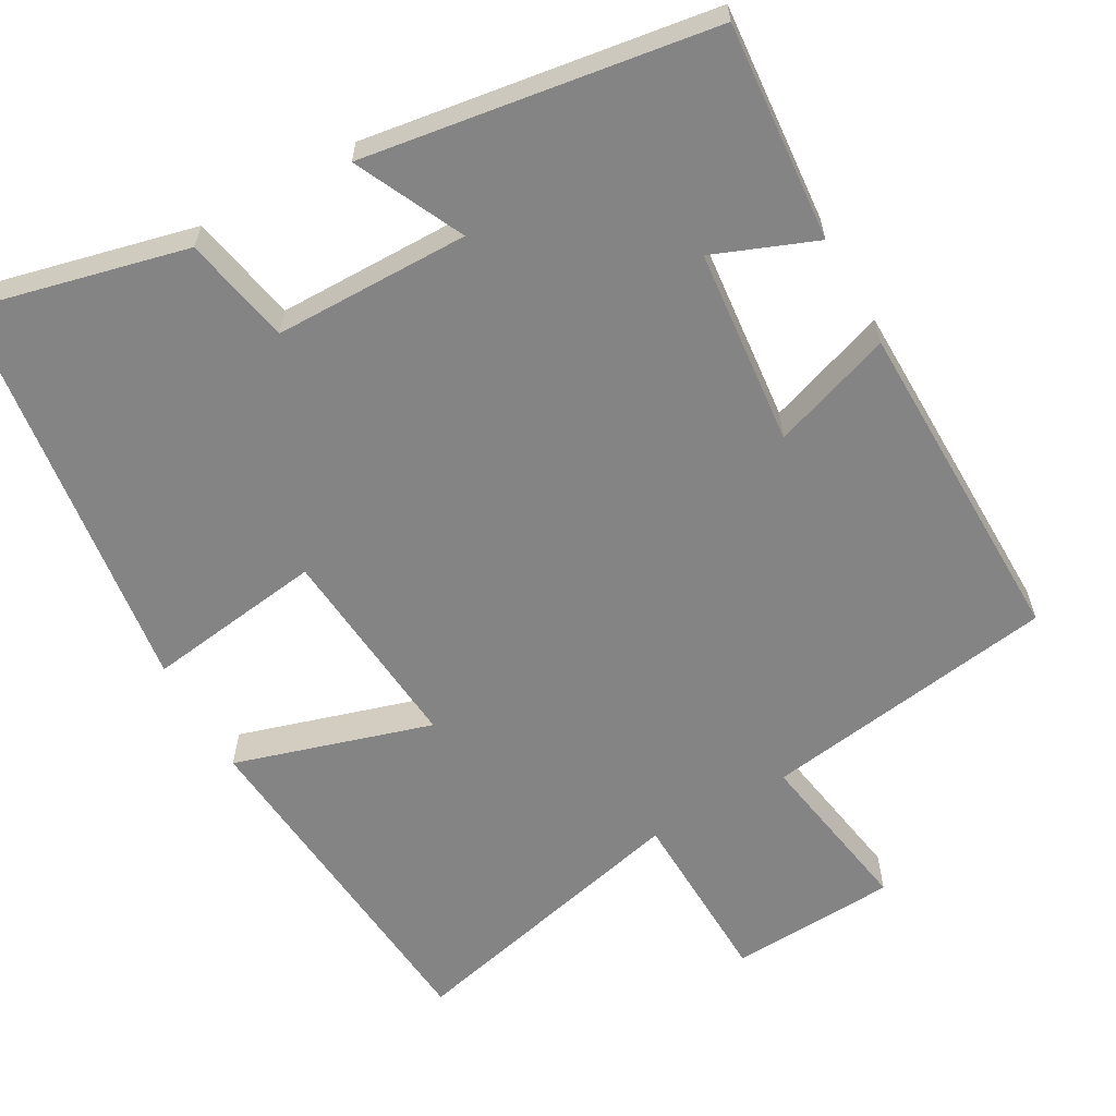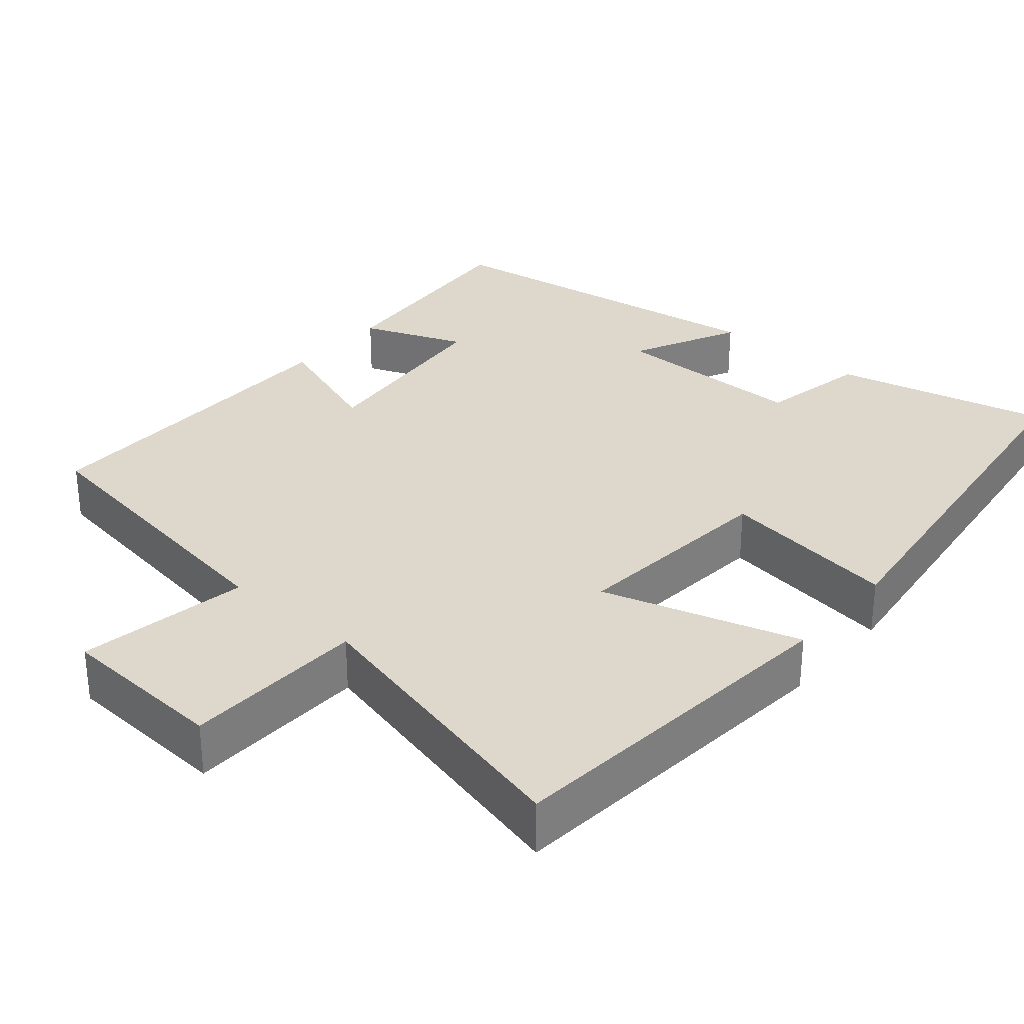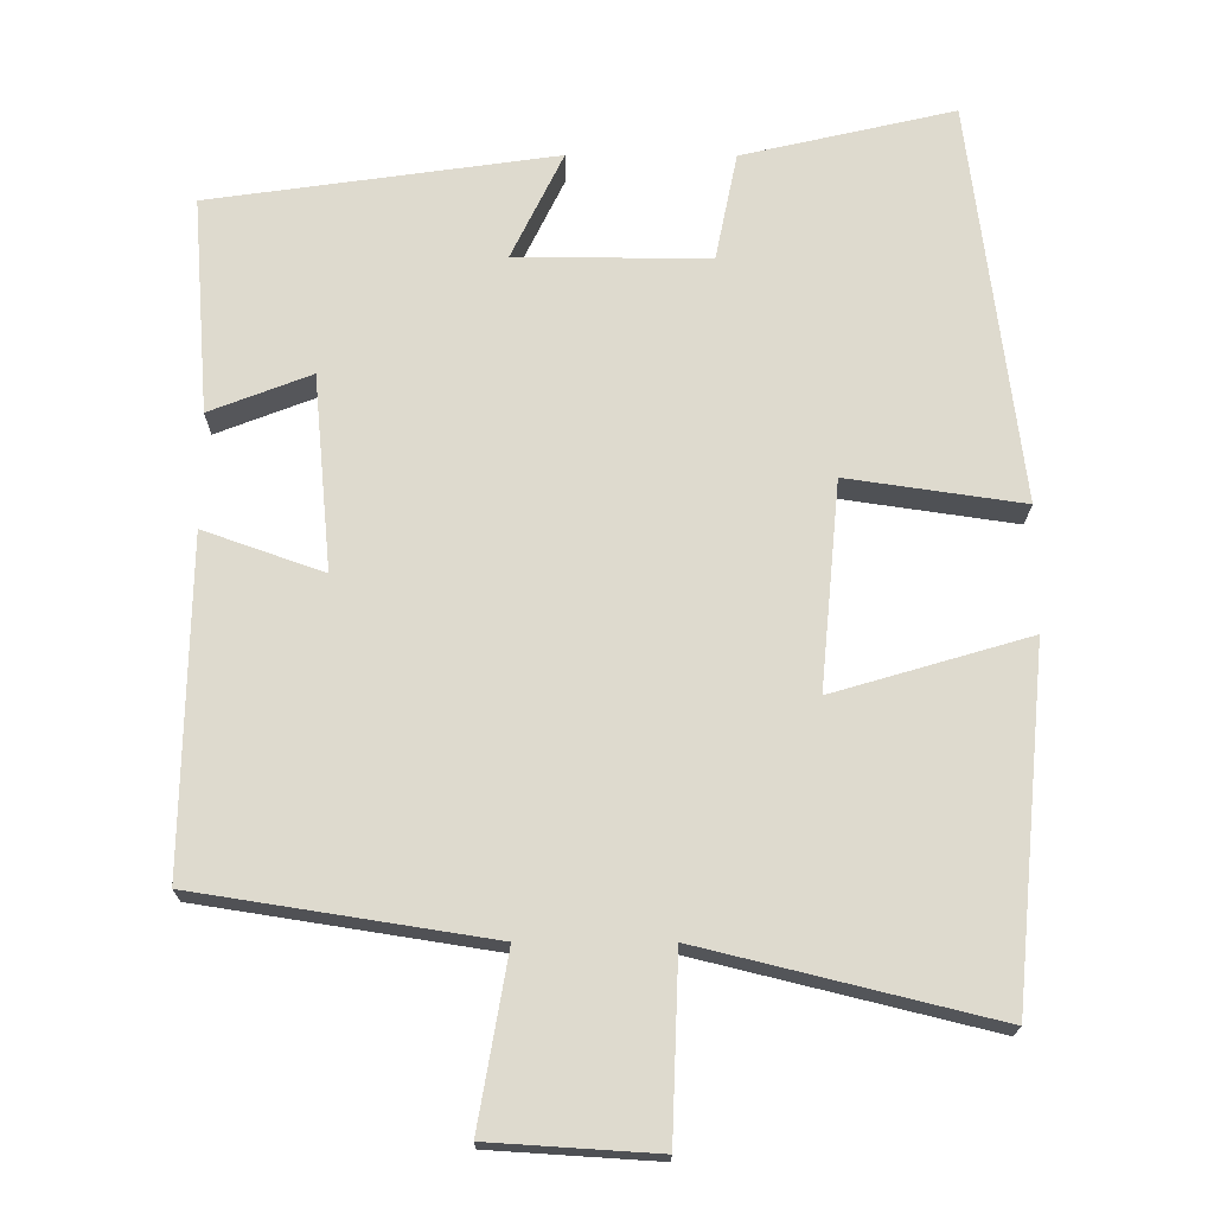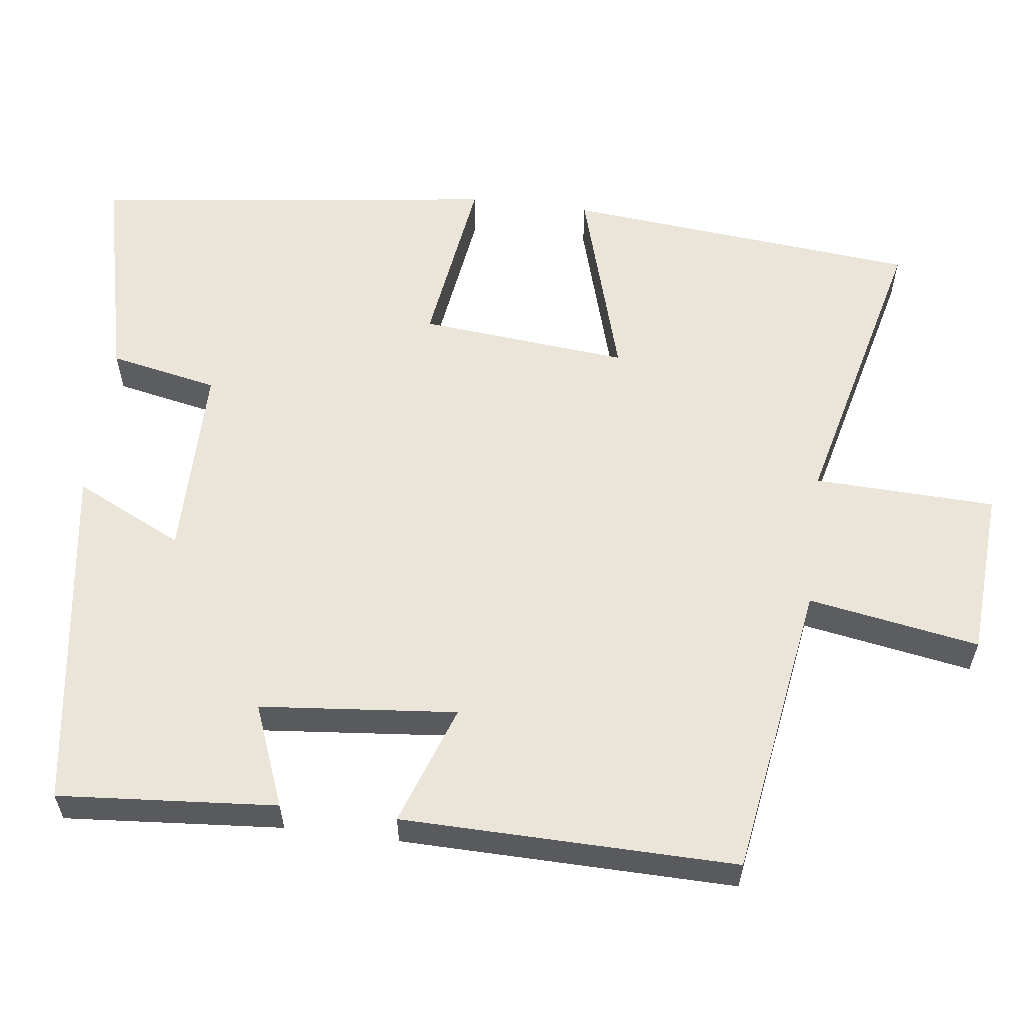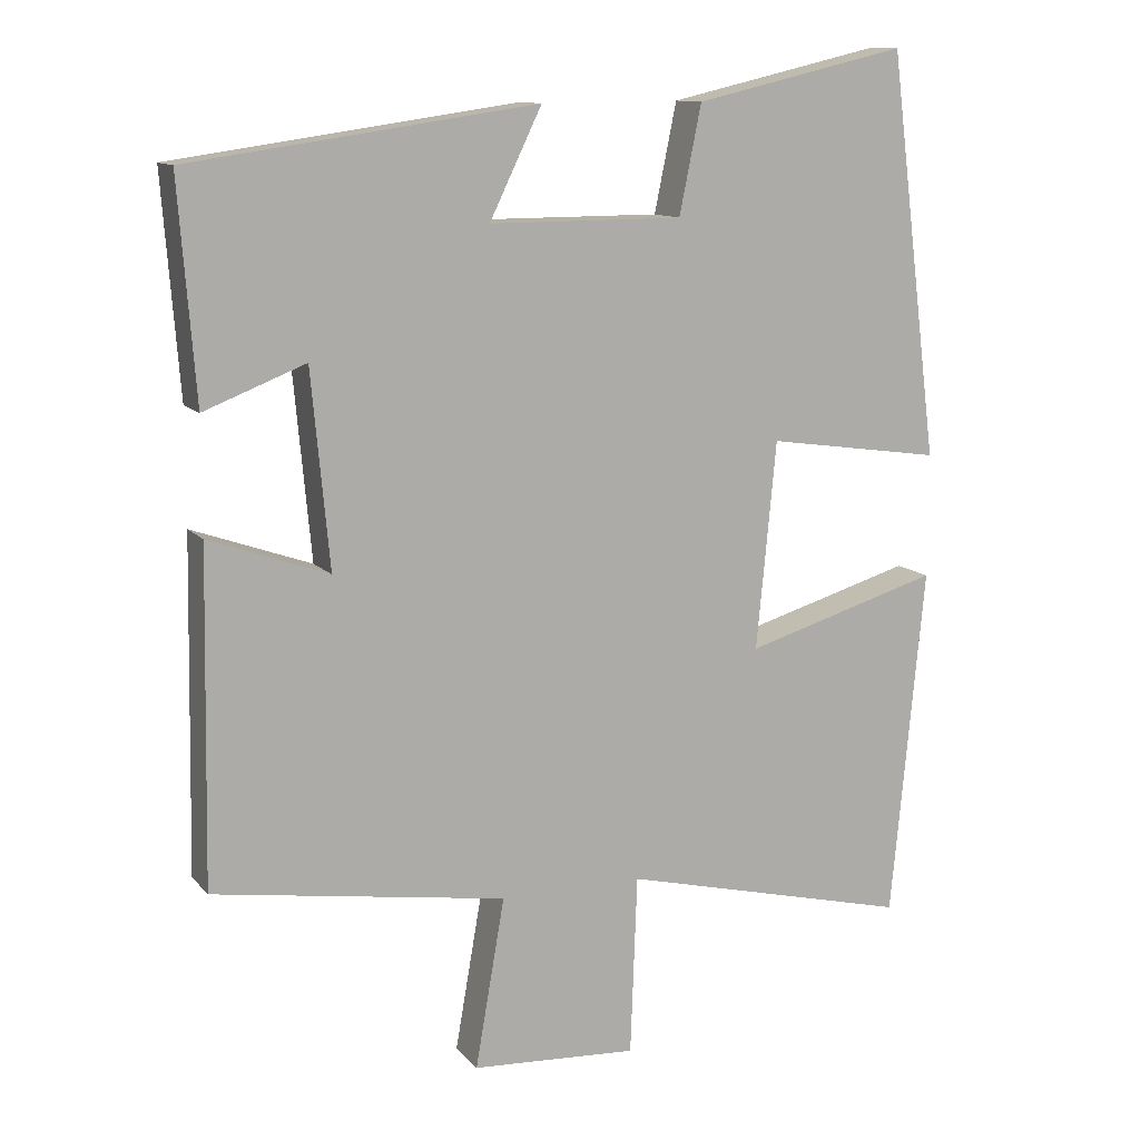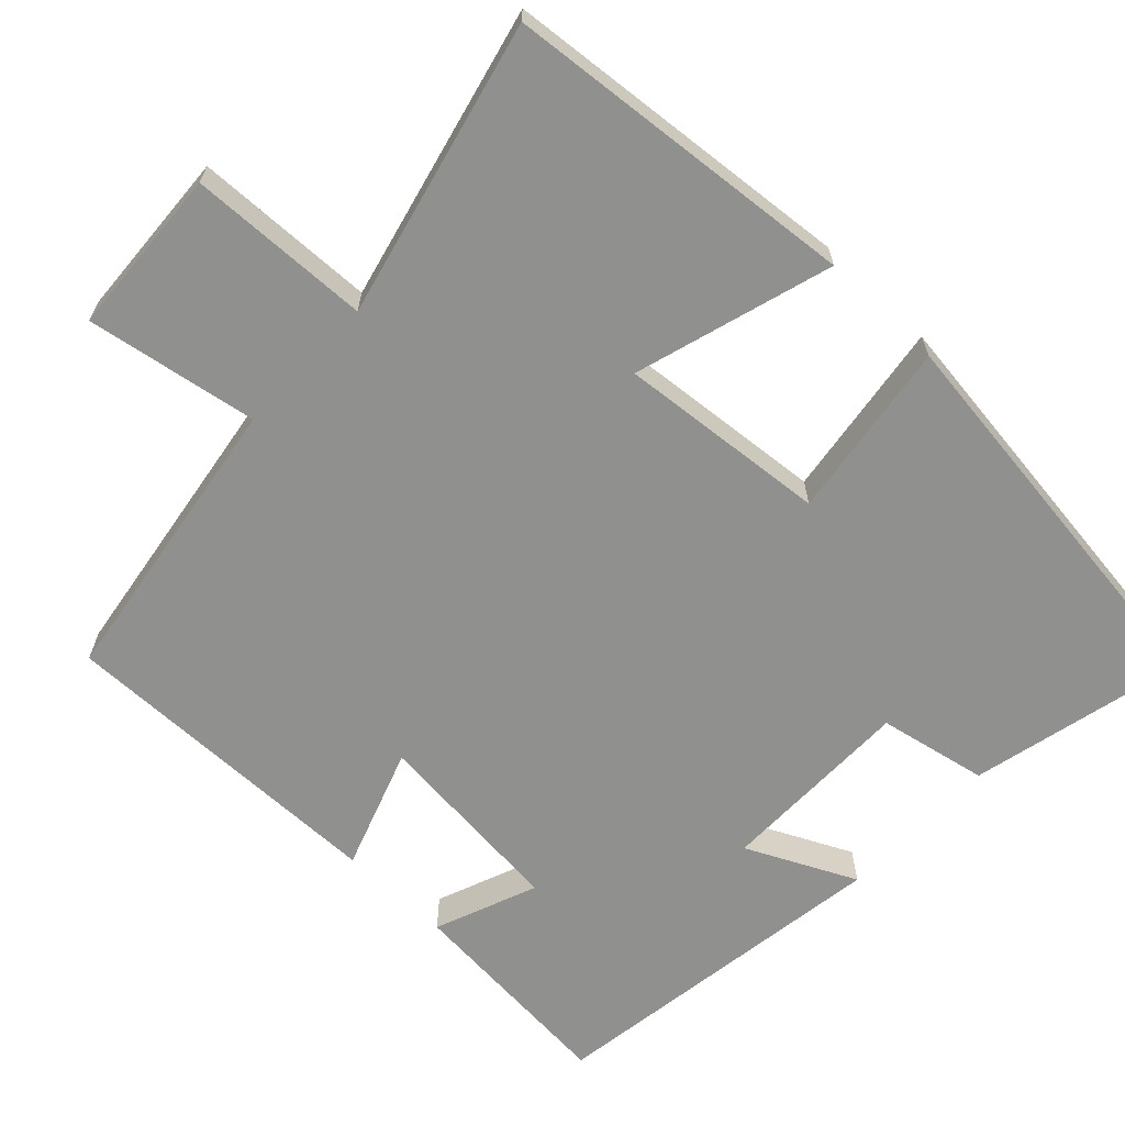
<metadata>
{"format":"obj","ext":"obj","renderer":"f3d","projection":"perspective","resolution":1024,"background":"white","views":[{"elev":-61.5,"azim":29.0,"up":"+Y"},{"elev":31.1,"azim":-139.7,"up":"+Y"},{"elev":-18.6,"azim":179.6,"up":"+Z"},{"elev":58.7,"azim":97.1,"up":"+Y"},{"elev":11.8,"azim":155.8,"up":"+Z"},{"elev":-65.5,"azim":-133.6,"up":"+Y"}]}
</metadata>
<code>
v -0.456 0.07 -0.595
v -0.5 0.07 -0.131
v -0.241 0.07 -0.207
v -0.267 0.07 0.067
v -0.5 0.07 0.033
v -0.433 0.07 0.565
v -0.152 0.07 0.5
v -0.123 0.07 0.358
v 0.133 0.07 0.358
v 0.064 0.07 0.5
v 0.522 0.07 0.435
v 0.5 0.07 0.149
v 0.366 0.07 0.201
v 0.342 0.07 -0.057
v 0.5 0.07 -0.001
v 0.508 0.07 -0.439
v 0.12 0.07 -0.5
v 0.159 0.07 -0.724
v -0.061 0.07 -0.738
v -0.07 0.07 -0.5
v -0.456 0 -0.595
v -0.5 0 -0.131
v -0.241 0 -0.207
v -0.267 0 0.067
v -0.5 0 0.033
v -0.433 0 0.565
v -0.152 0 0.5
v -0.123 0 0.358
v 0.133 0 0.358
v 0.064 0 0.5
v 0.522 0 0.435
v 0.5 0 0.149
v 0.366 0 0.201
v 0.342 0 -0.057
v 0.5 0 -0.001
v 0.508 0 -0.439
v 0.12 0 -0.5
v 0.159 0 -0.724
v -0.061 0 -0.738
v -0.07 0 -0.5
f 17 18 19 20
f 16 17 20
f 15 16 20
f 14 15 20
f 13 14 20 1
f 11 12 13
f 10 11 13
f 9 10 13
f 8 9 13
f 6 7 8
f 5 6 8
f 4 5 8
f 3 4 8 13
f 1 2 3
f 1 3 13
f 40 39 38 37
f 40 37 36
f 40 36 35
f 40 35 34
f 21 40 34 33
f 33 32 31
f 33 31 30
f 33 30 29
f 33 29 28
f 28 27 26
f 28 26 25
f 28 25 24
f 33 28 24 23
f 23 22 21
f 33 23 21
f 1 21 22 2
f 2 22 23 3
f 3 23 24 4
f 4 24 25 5
f 5 25 26 6
f 6 26 27 7
f 7 27 28 8
f 8 28 29 9
f 9 29 30 10
f 10 30 31 11
f 11 31 32 12
f 12 32 33 13
f 13 33 34 14
f 14 34 35 15
f 15 35 36 16
f 16 36 37 17
f 17 37 38 18
f 18 38 39 19
f 19 39 40 20
f 20 40 21 1

</code>
